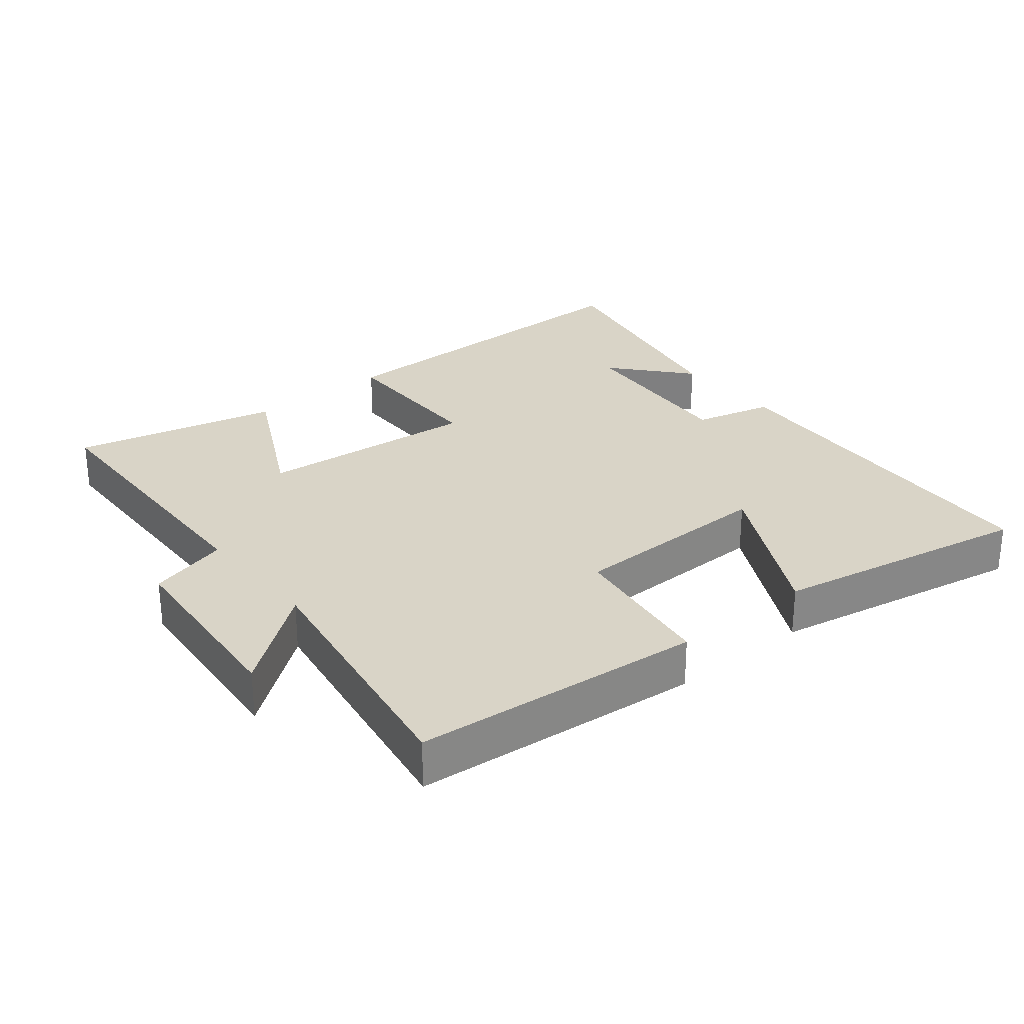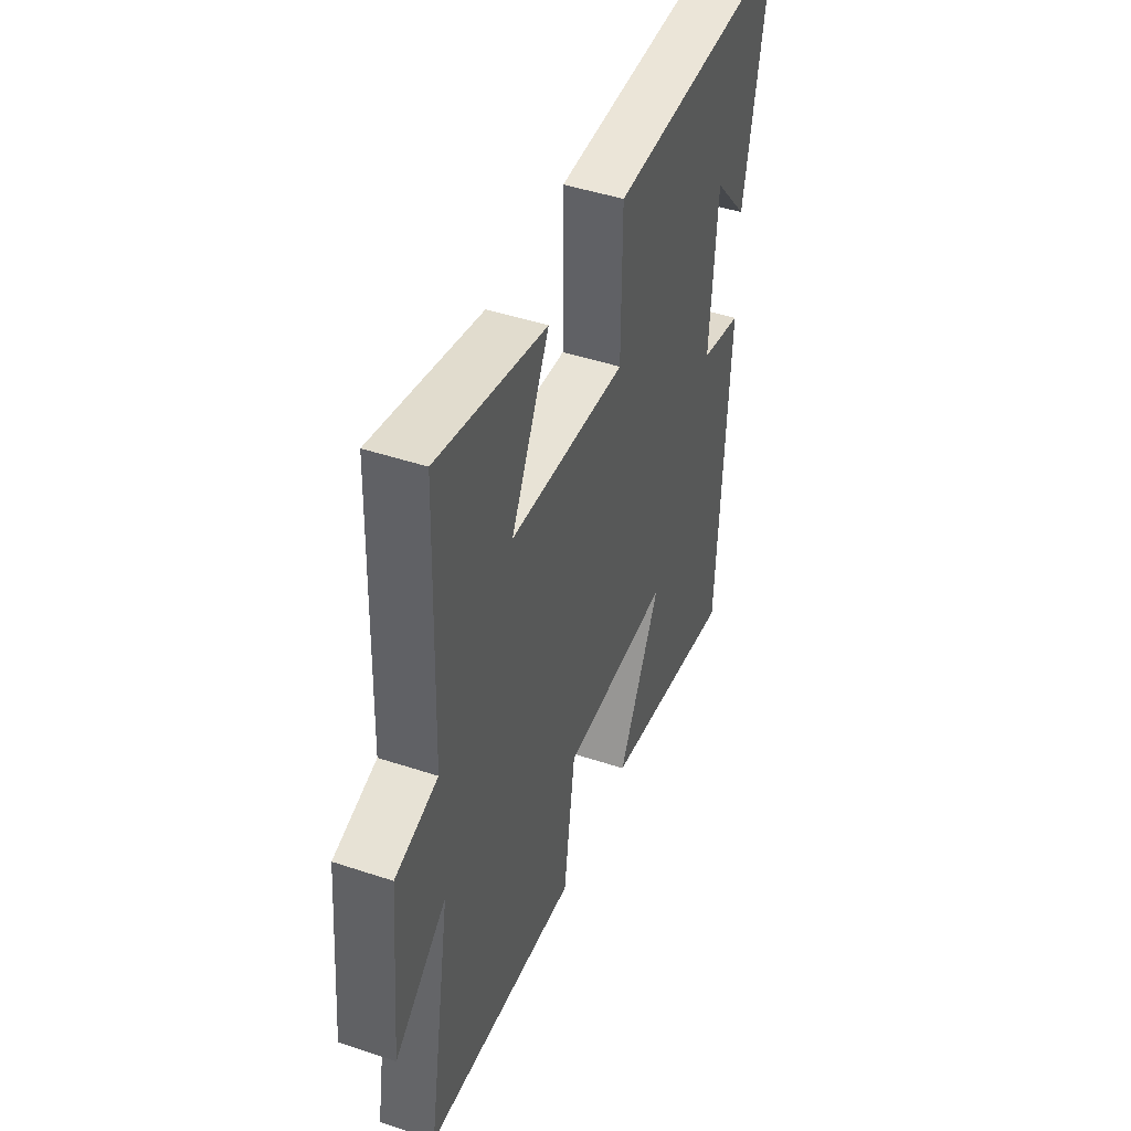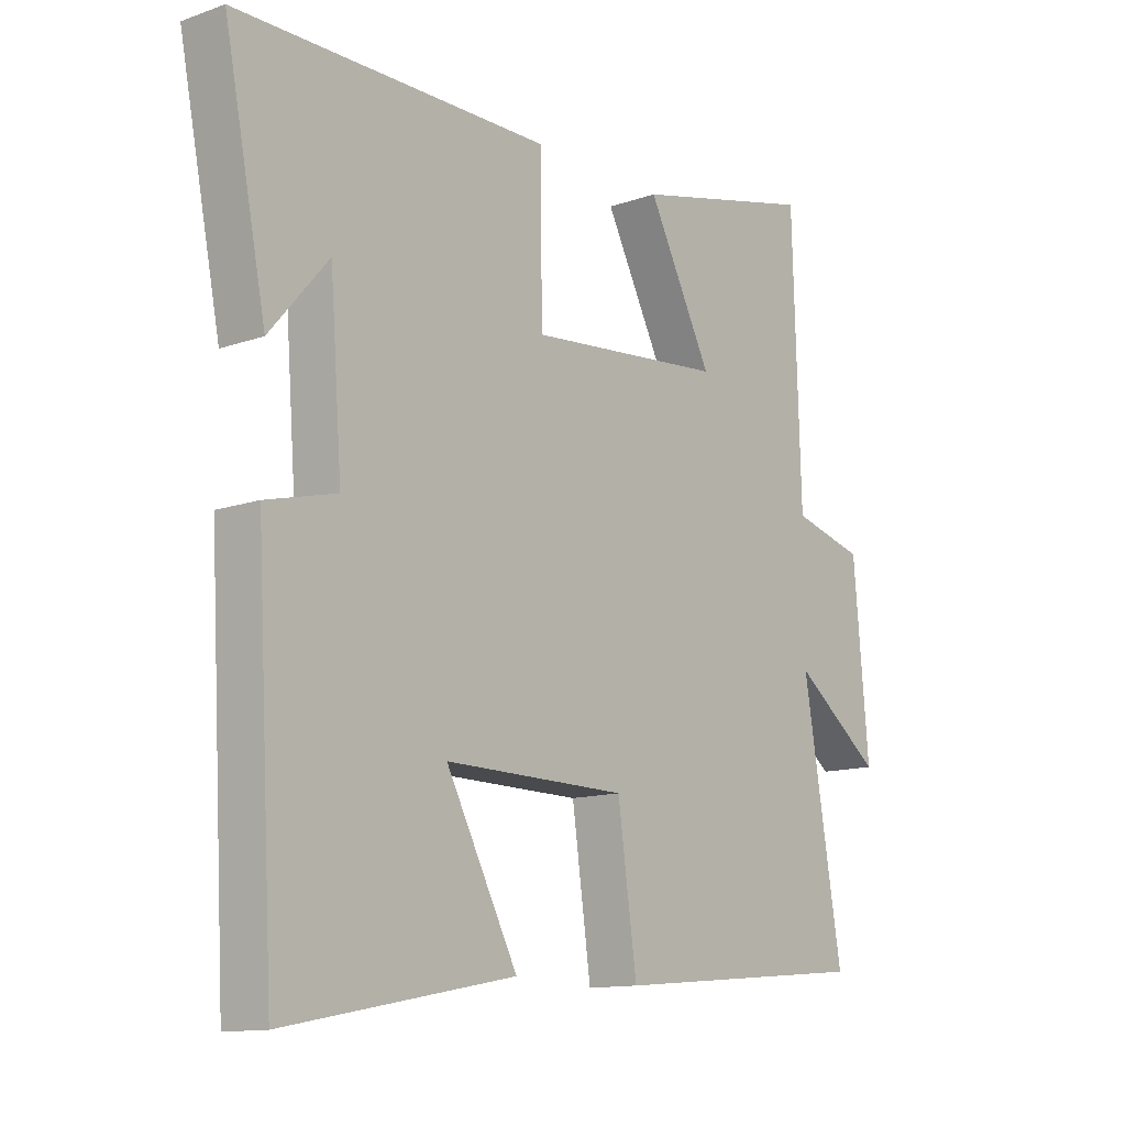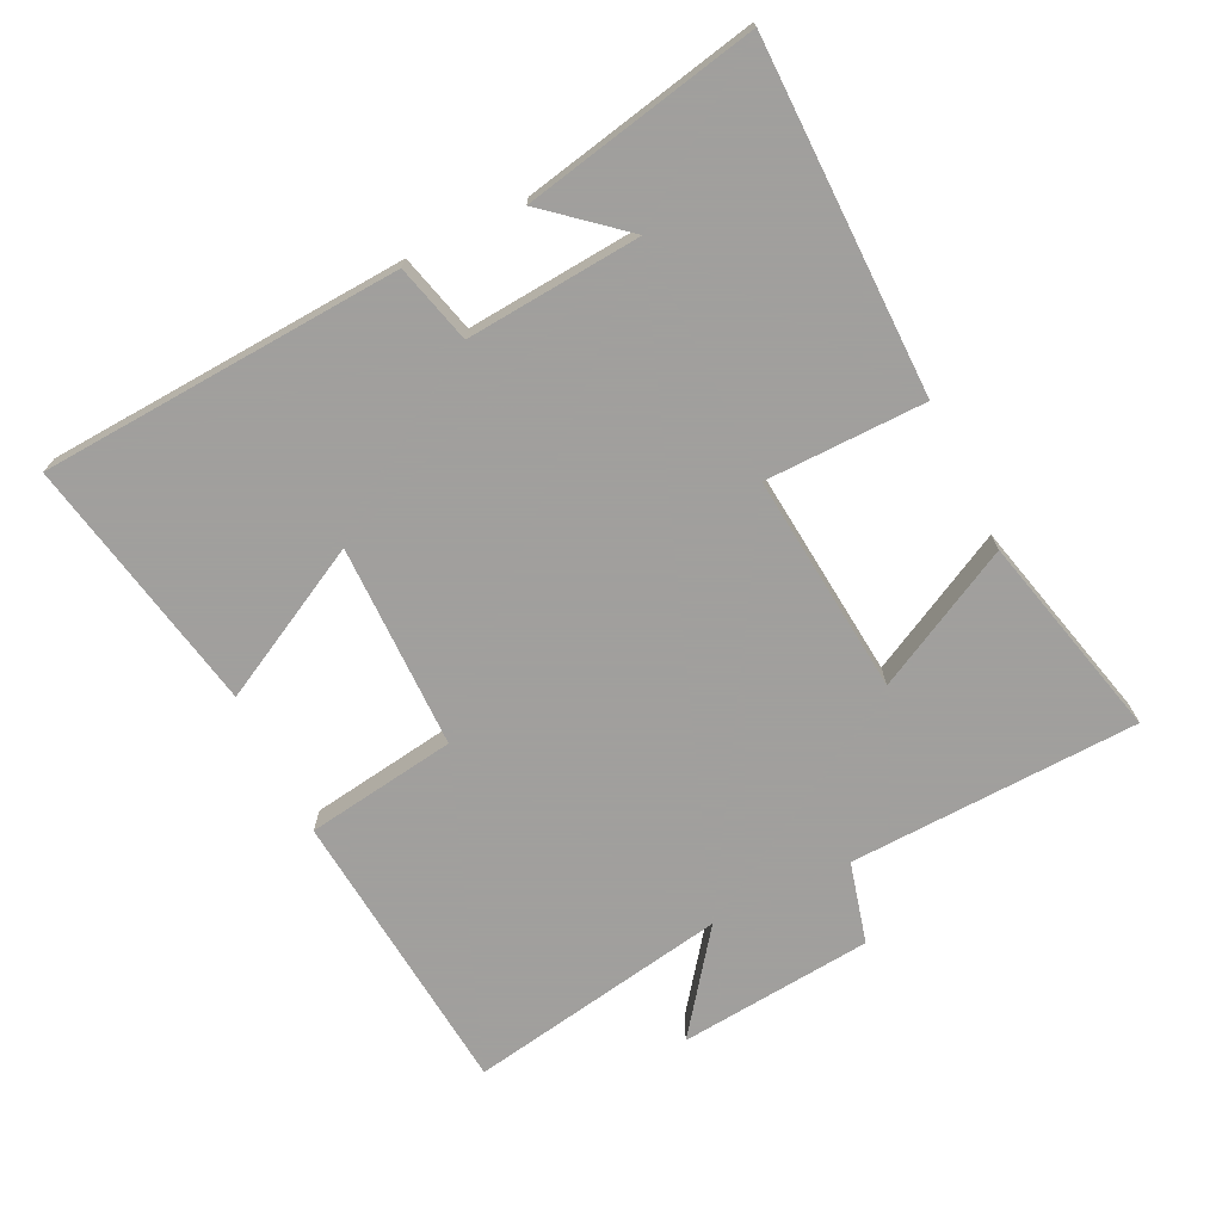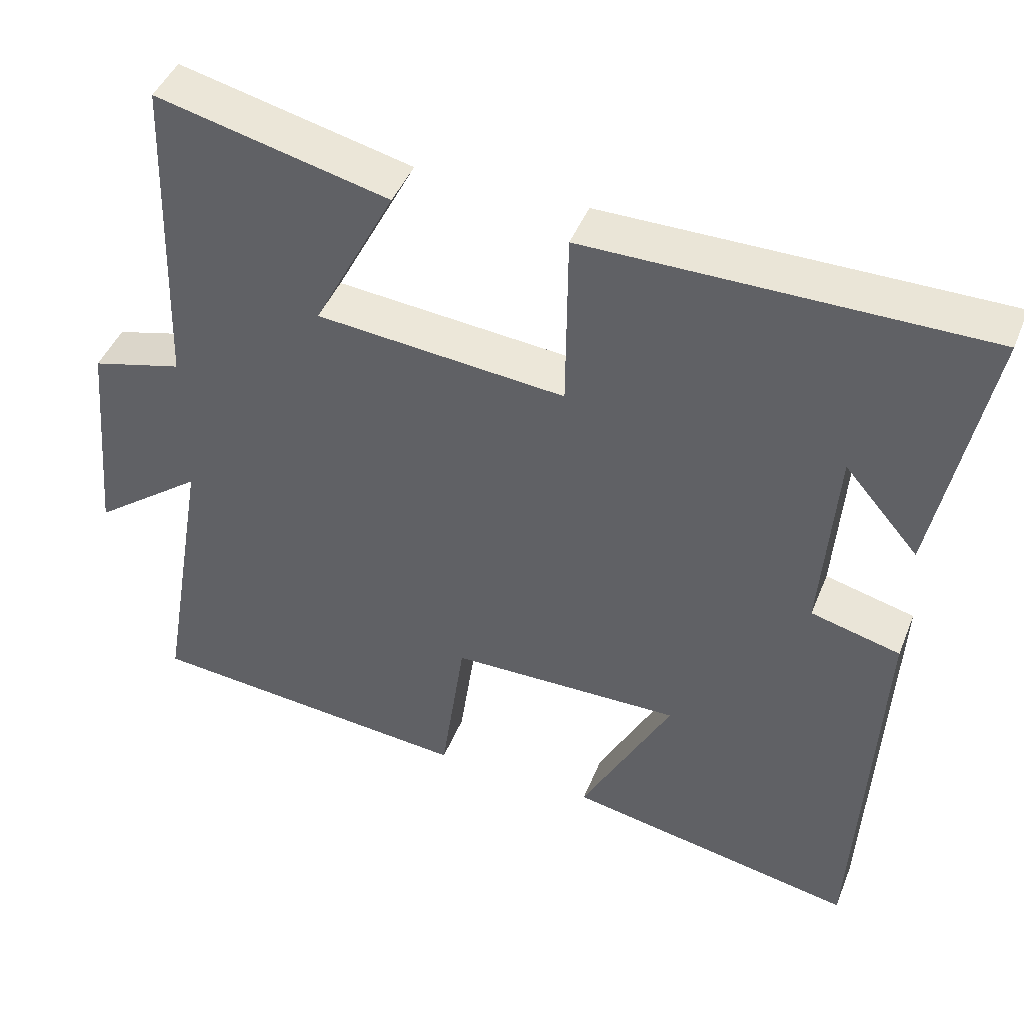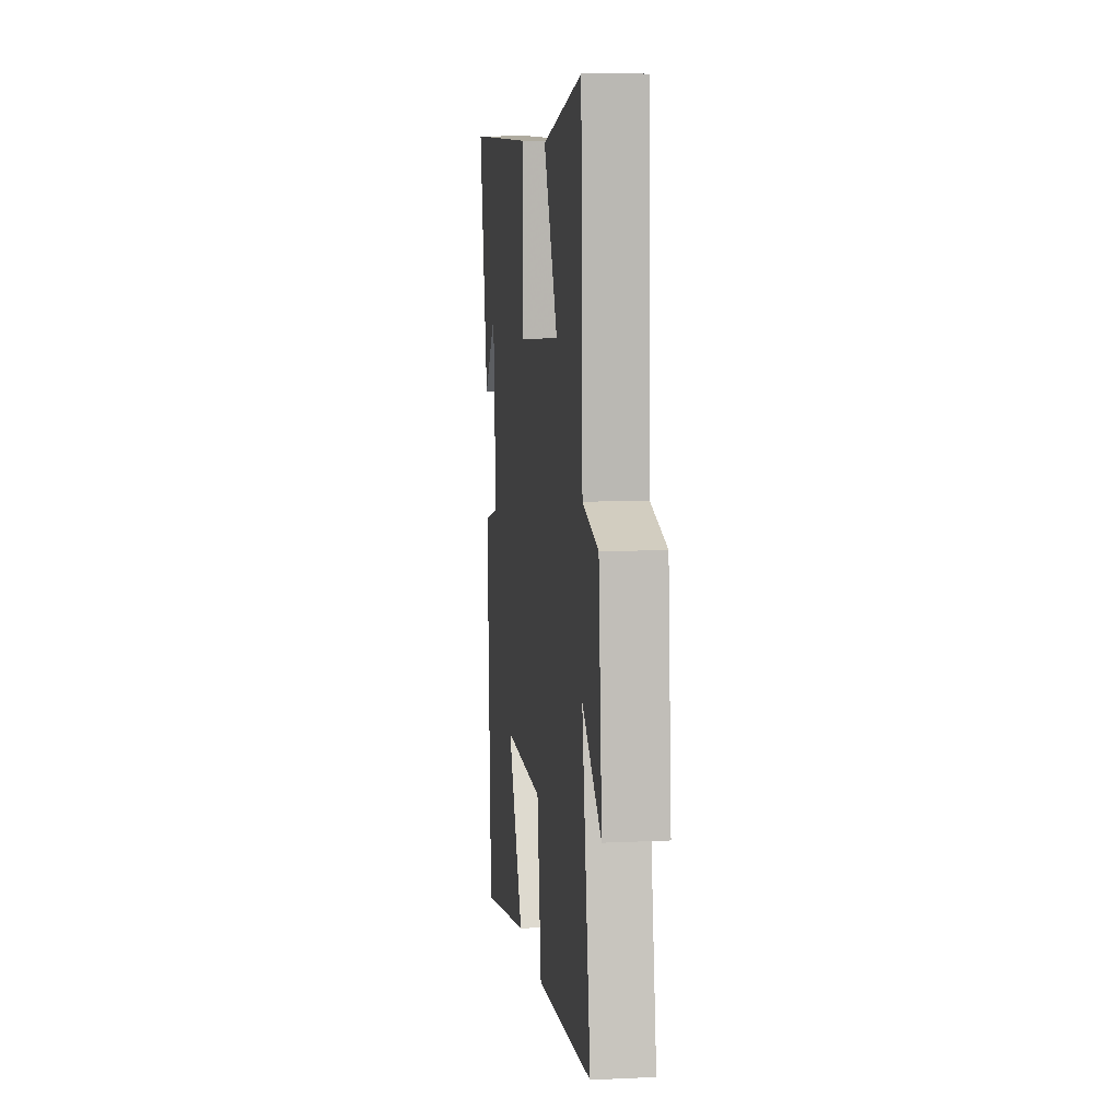
<metadata>
{"format":"obj","ext":"obj","renderer":"f3d","projection":"perspective","resolution":1024,"background":"white","views":[{"elev":28.4,"azim":140.7,"up":"+Y"},{"elev":45.7,"azim":111.0,"up":"+Z"},{"elev":-12.5,"azim":-50.6,"up":"+Z"},{"elev":-71.5,"azim":-63.7,"up":"+Y"},{"elev":44.4,"azim":-159.0,"up":"+Z"},{"elev":9.6,"azim":82.8,"up":"+Z"}]}
</metadata>
<code>
v -0.47 0.07 -0.573
v -0.5 0.07 -0.03
v -0.382 0.07 0
v -0.402 0.07 0.262
v -0.5 0.07 0.148
v -0.57 0.07 0.5
v -0.046 0.07 0.5
v -0.044 0.07 0.26
v 0.286 0.07 0.29
v 0.178 0.07 0.5
v 0.486 0.07 0.573
v 0.5 0.07 0.139
v 0.621 0.07 0.107
v 0.647 0.07 -0.183
v 0.5 0.07 -0.071
v 0.566 0.07 -0.461
v 0.132 0.07 -0.5
v 0.1 0.07 -0.275
v -0.206 0.07 -0.271
v -0.086 0.07 -0.5
v -0.47 0 -0.573
v -0.5 0 -0.03
v -0.382 0 0
v -0.402 0 0.262
v -0.5 0 0.148
v -0.57 0 0.5
v -0.046 0 0.5
v -0.044 0 0.26
v 0.286 0 0.29
v 0.178 0 0.5
v 0.486 0 0.573
v 0.5 0 0.139
v 0.621 0 0.107
v 0.647 0 -0.183
v 0.5 0 -0.071
v 0.566 0 -0.461
v 0.132 0 -0.5
v 0.1 0 -0.275
v -0.206 0 -0.271
v -0.086 0 -0.5
f 1 2 3
f 20 1 3
f 19 20 3
f 18 19 3 4
f 15 16 17 18
f 15 18 4
f 12 13 14 15
f 11 12 15
f 10 11 15
f 9 10 15
f 8 9 15
f 8 15 4
f 7 8 4
f 6 7 4
f 4 5 6
f 23 22 21
f 23 21 40
f 23 40 39
f 24 23 39 38
f 38 37 36 35
f 24 38 35
f 35 34 33 32
f 35 32 31
f 35 31 30
f 35 30 29
f 35 29 28
f 24 35 28
f 24 28 27
f 24 27 26
f 26 25 24
f 1 21 22 2
f 2 22 23 3
f 3 23 24 4
f 4 24 25 5
f 5 25 26 6
f 6 26 27 7
f 7 27 28 8
f 8 28 29 9
f 9 29 30 10
f 10 30 31 11
f 11 31 32 12
f 12 32 33 13
f 13 33 34 14
f 14 34 35 15
f 15 35 36 16
f 16 36 37 17
f 17 37 38 18
f 18 38 39 19
f 19 39 40 20
f 20 40 21 1

</code>
